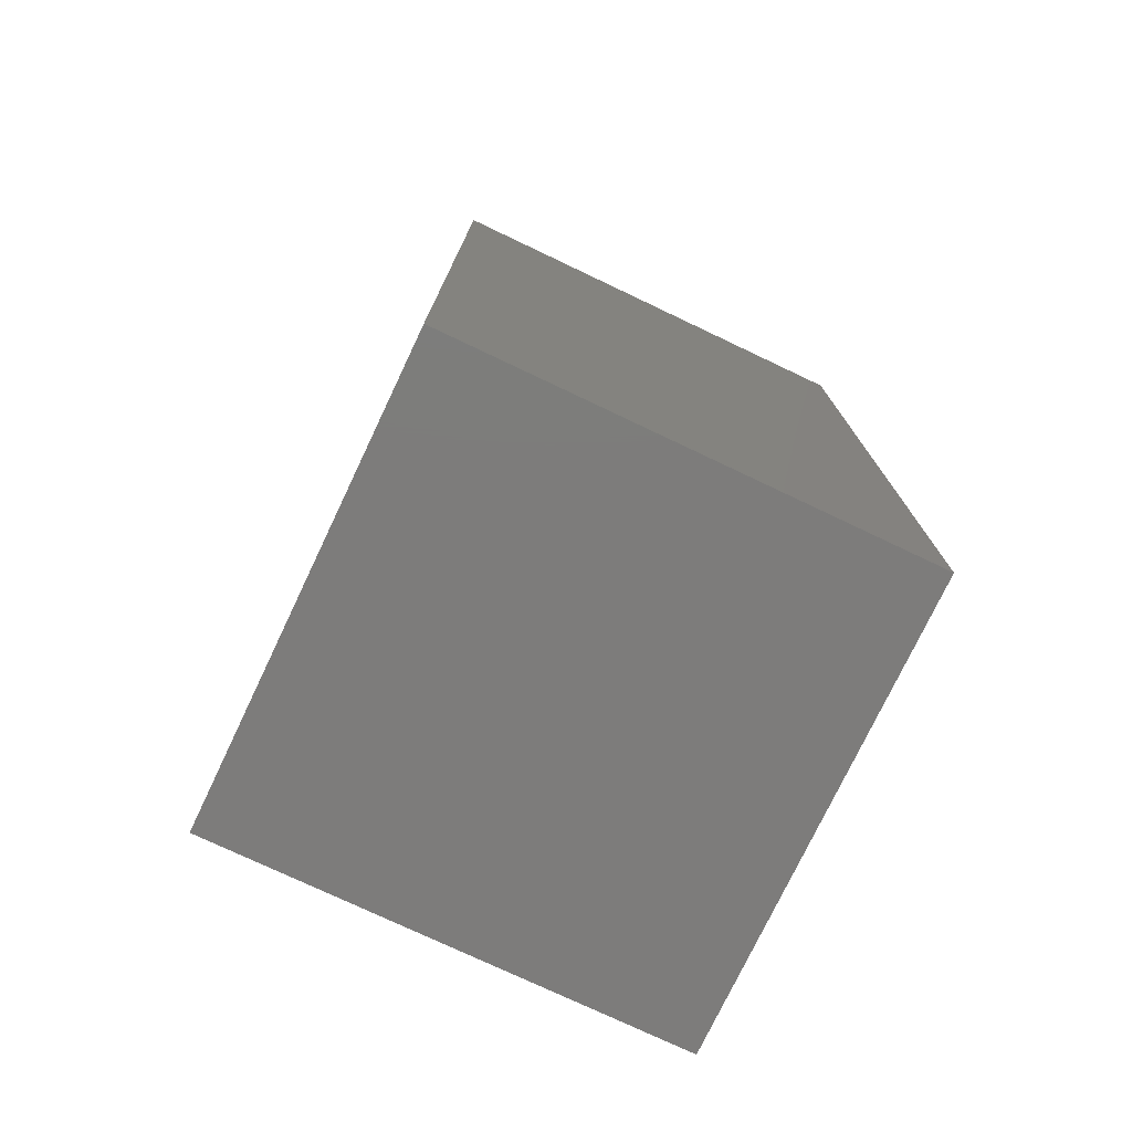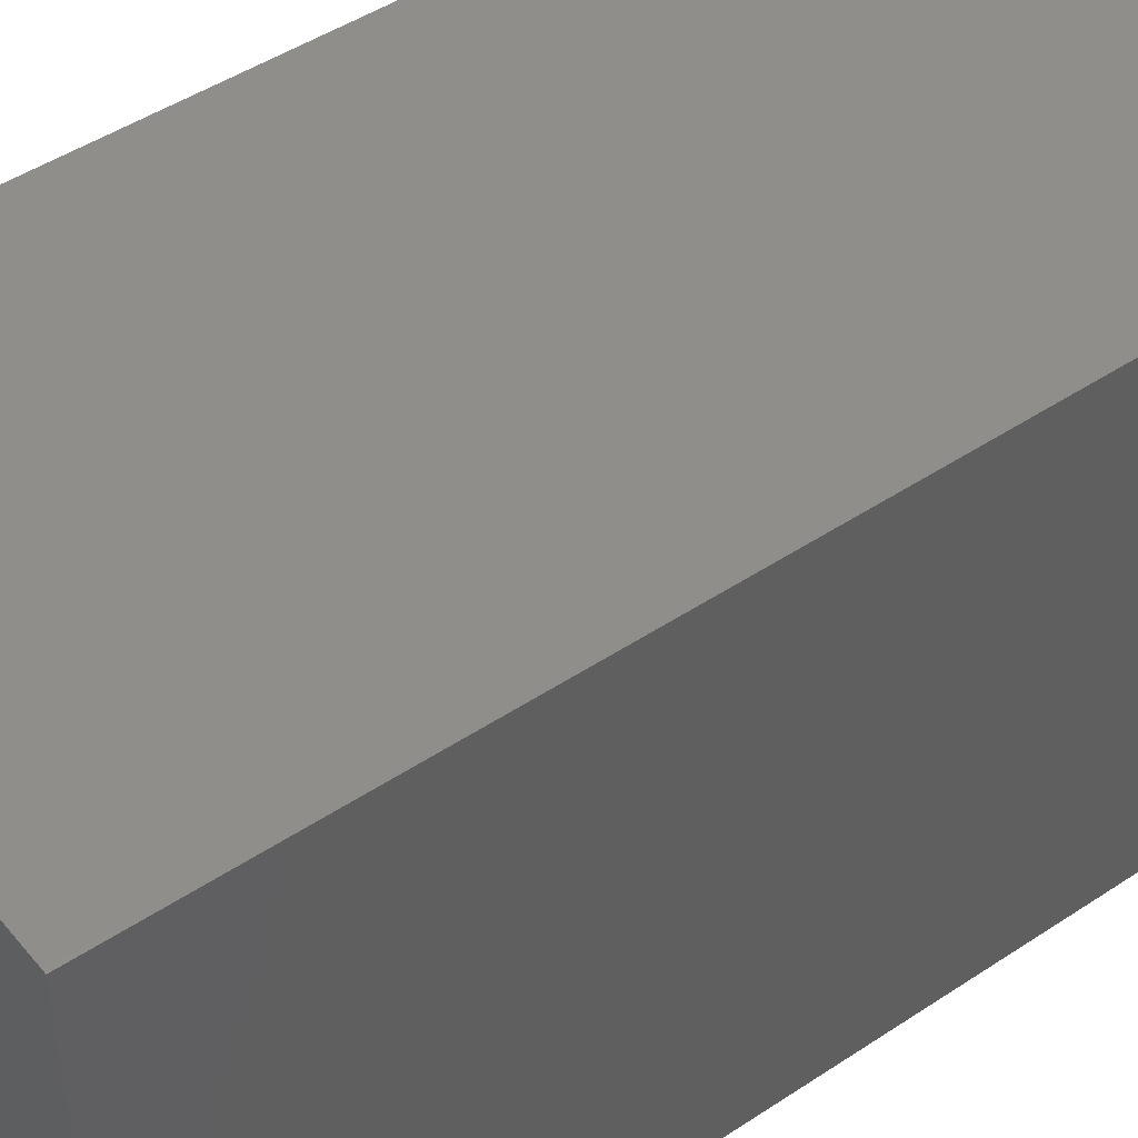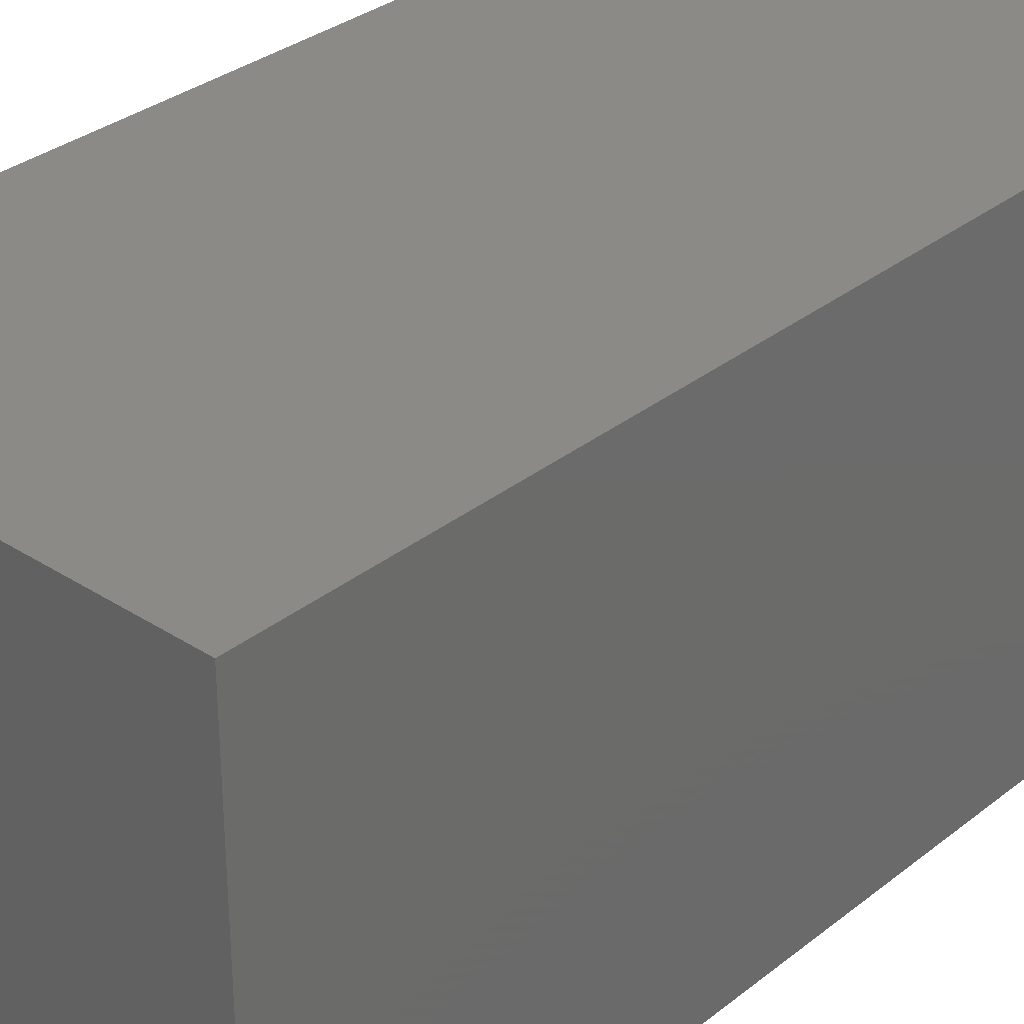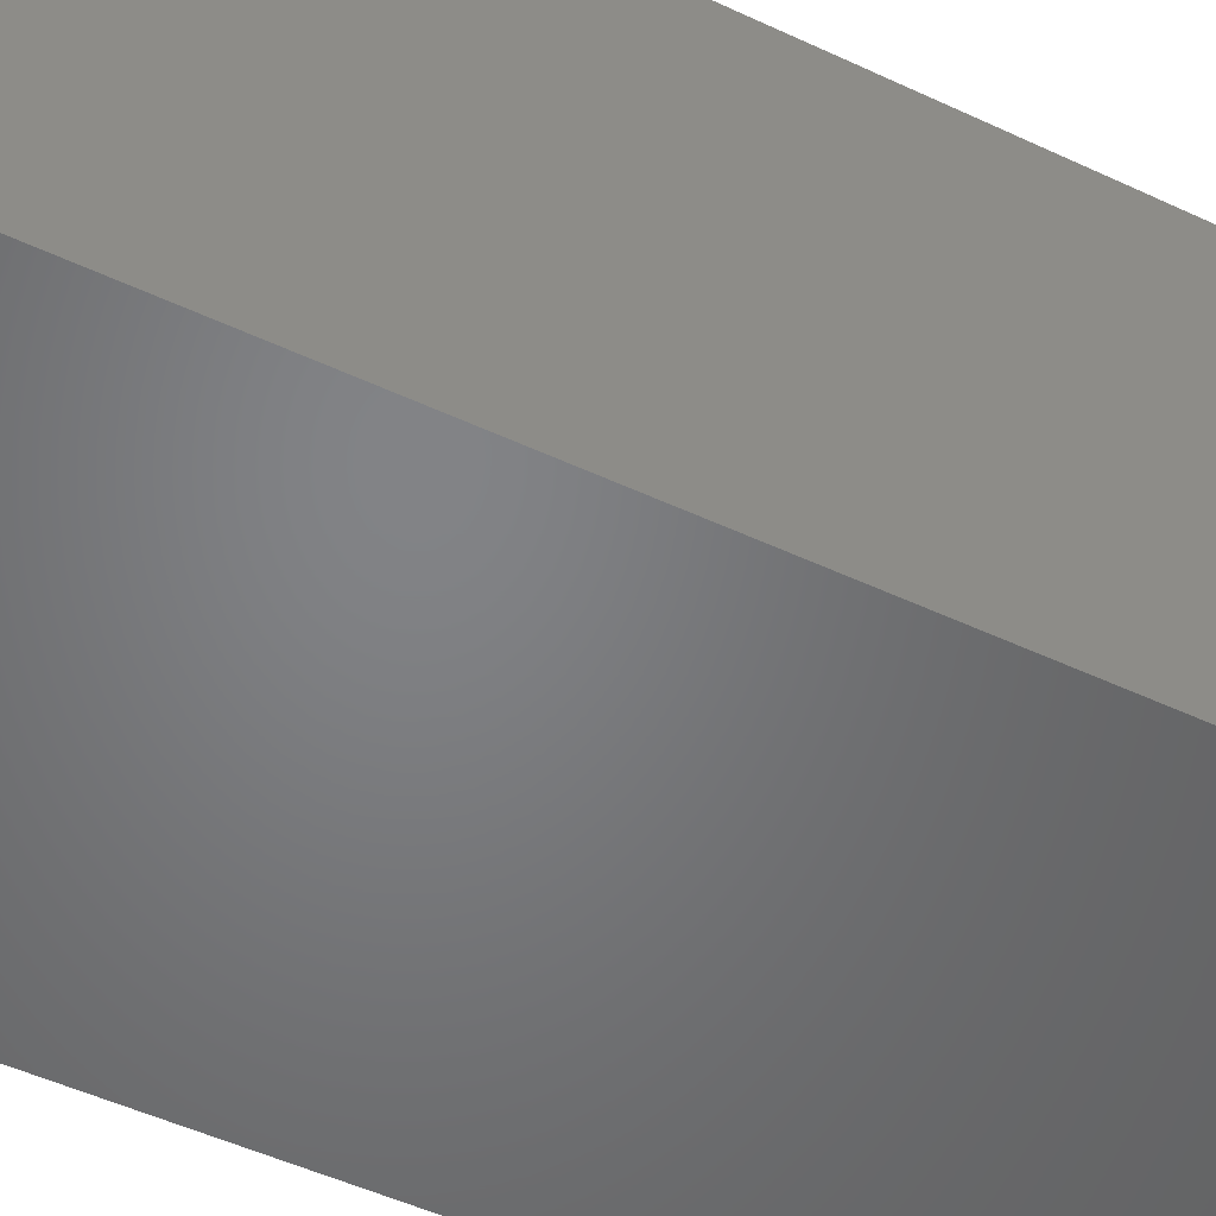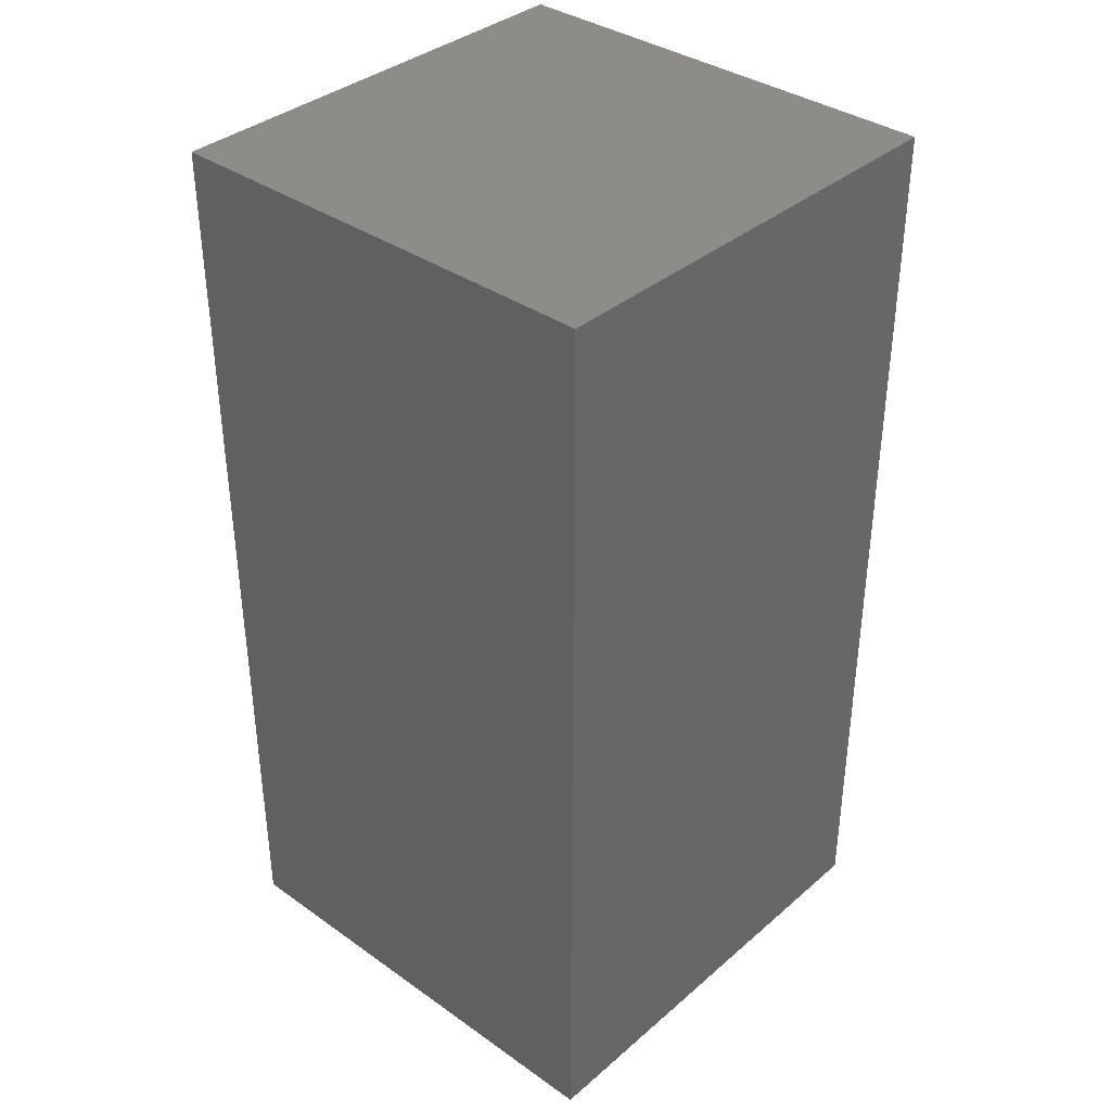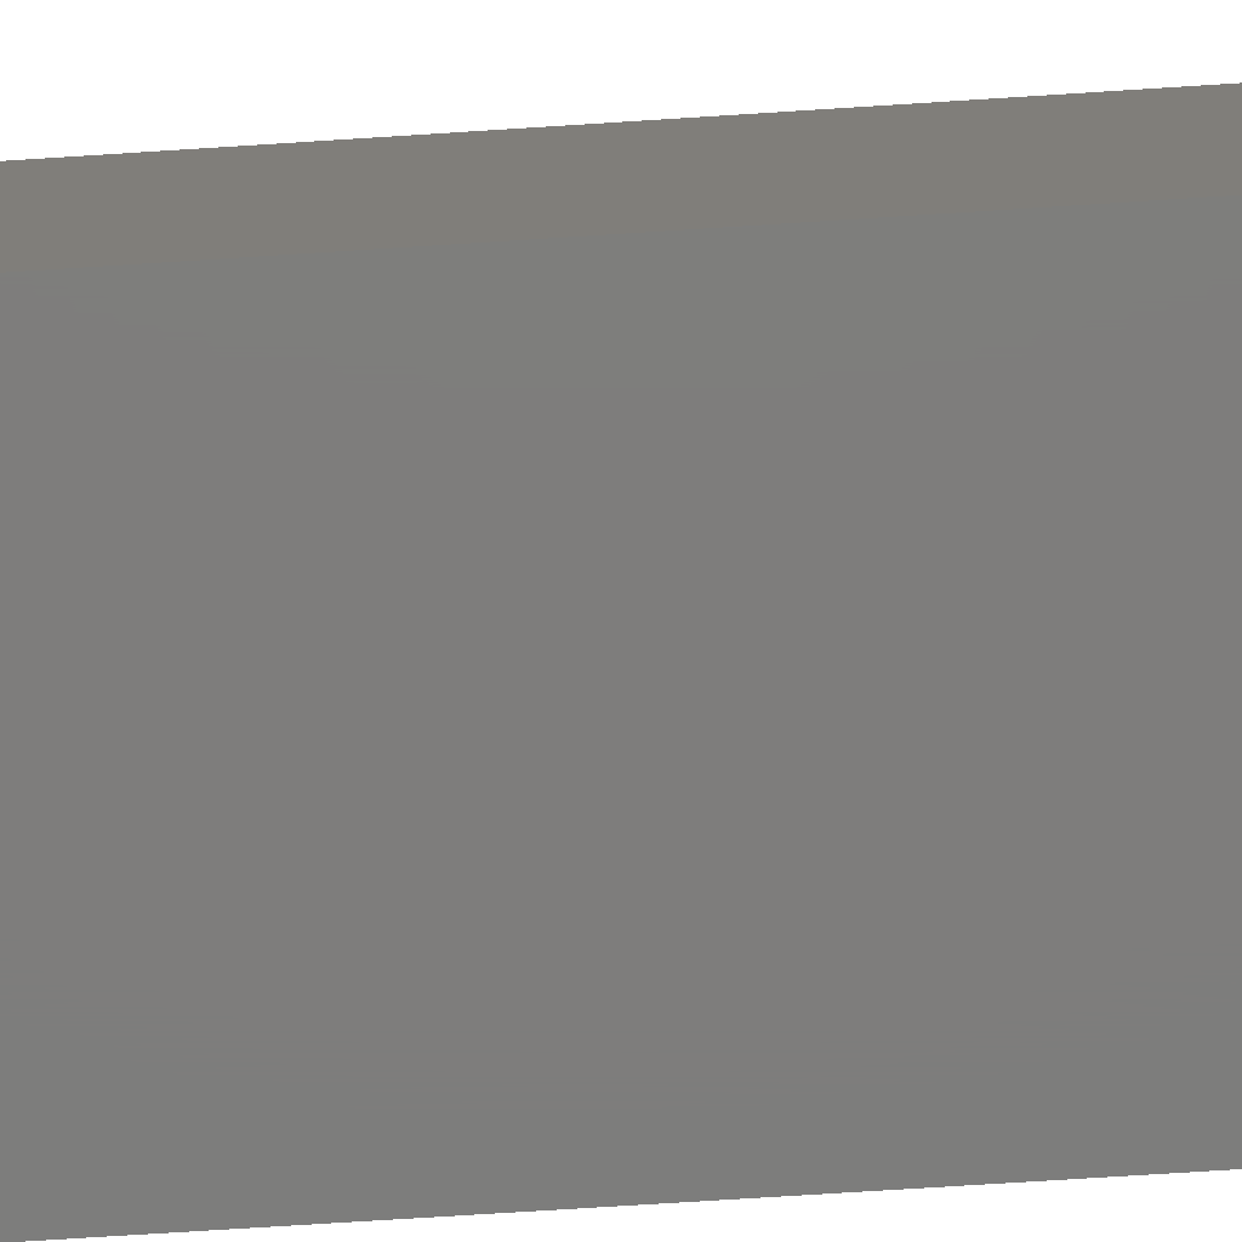
<metadata>
{"format":"stl","ext":"stl","renderer":"f3d","projection":"perspective","resolution":1024,"background":"white","views":[{"elev":-76.0,"azim":64.6,"up":"+Z"},{"elev":46.5,"azim":52.8,"up":"+Y"},{"elev":32.1,"azim":42.2,"up":"+Y"},{"elev":-51.2,"azim":63.1,"up":"+Y"},{"elev":36.6,"azim":-137.7,"up":"+Z"},{"elev":-77.1,"azim":-86.4,"up":"+Y"}]}
</metadata>
<code>
# stl→obj: 8 verts, 12 faces
v -5 5 10
v 5 -5 10
v 5 5 10
v -5 -5 10
v -5 -5 -10
v 5 5 -10
v 5 -5 -10
v -5 5 -10
f 1 2 3
f 2 1 4
f 5 6 7
f 6 5 8
f 5 2 4
f 2 5 7
f 2 6 3
f 6 2 7
f 6 1 3
f 1 6 8
f 5 1 8
f 1 5 4

</code>
